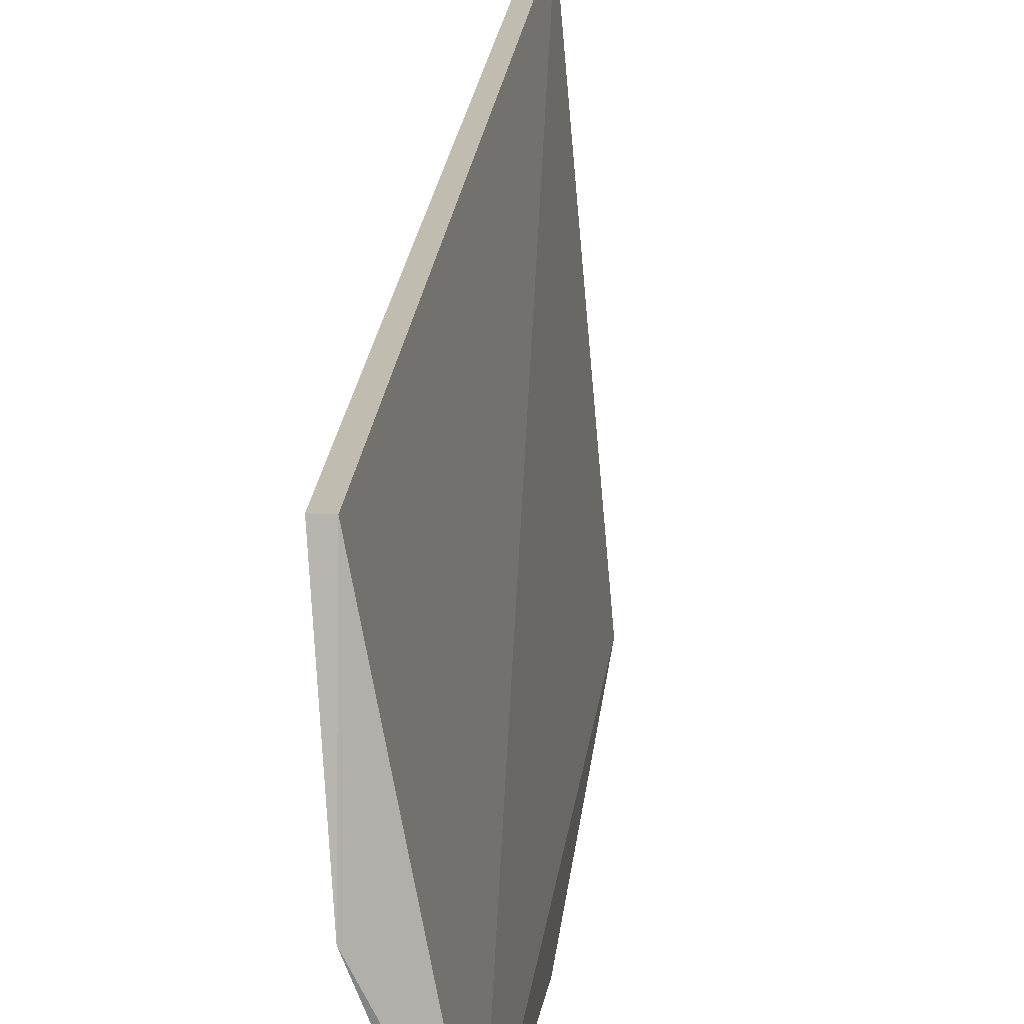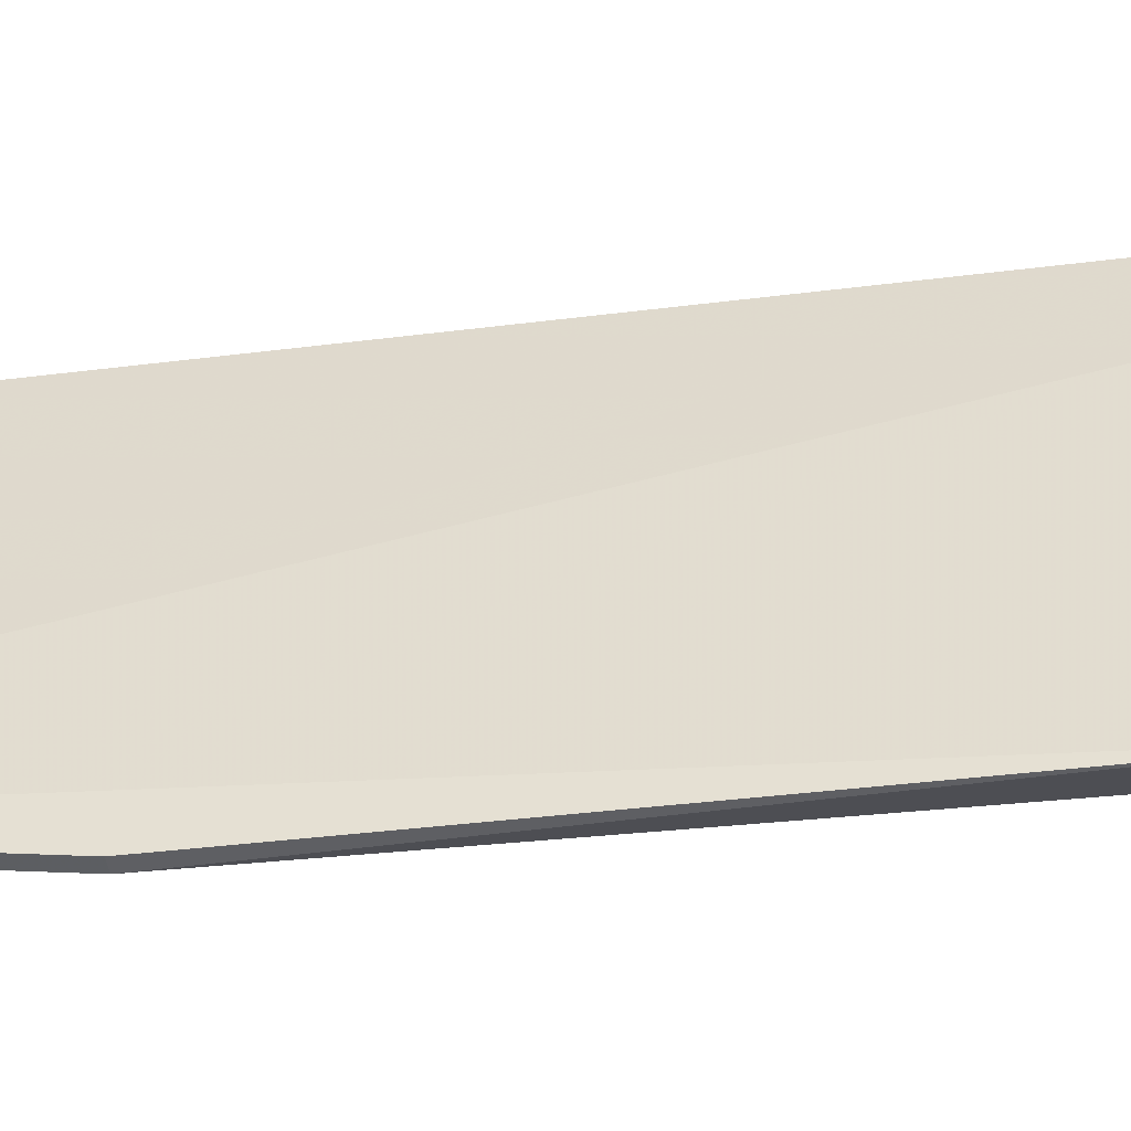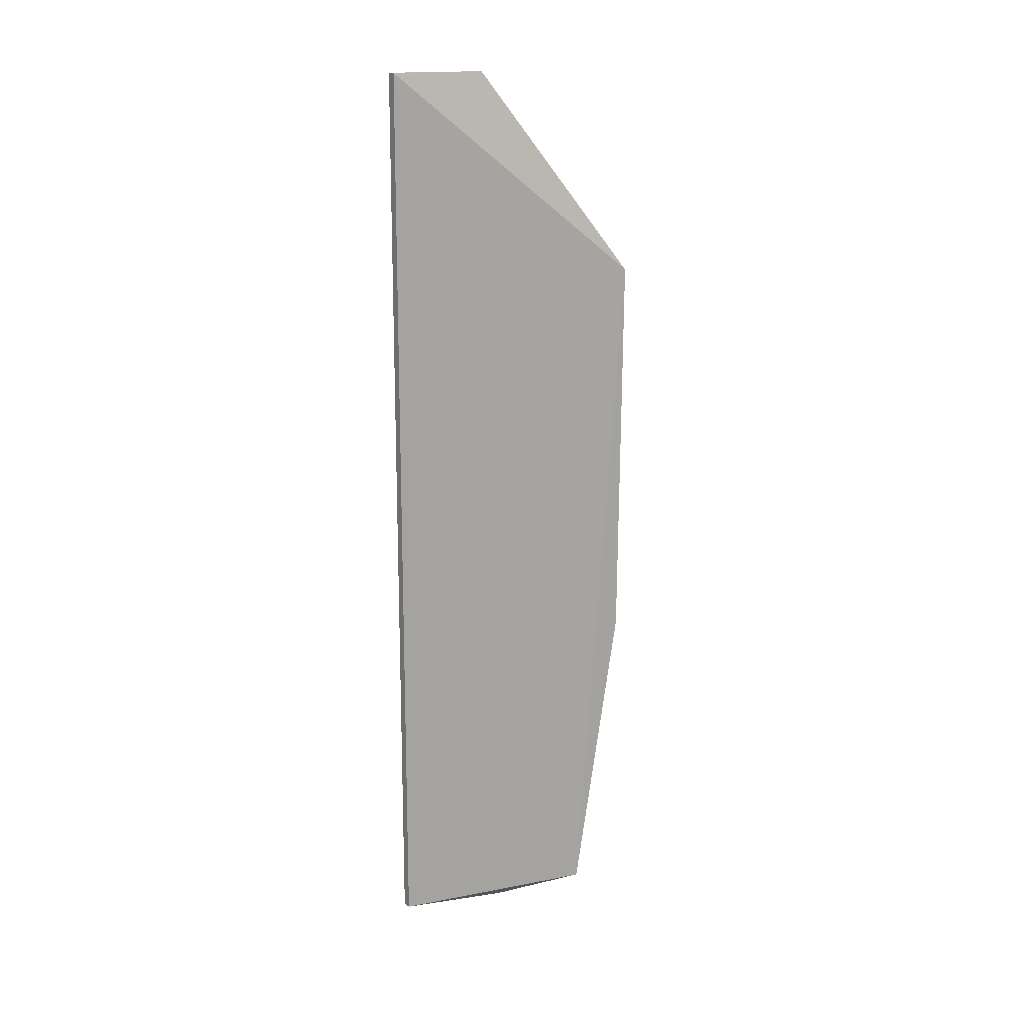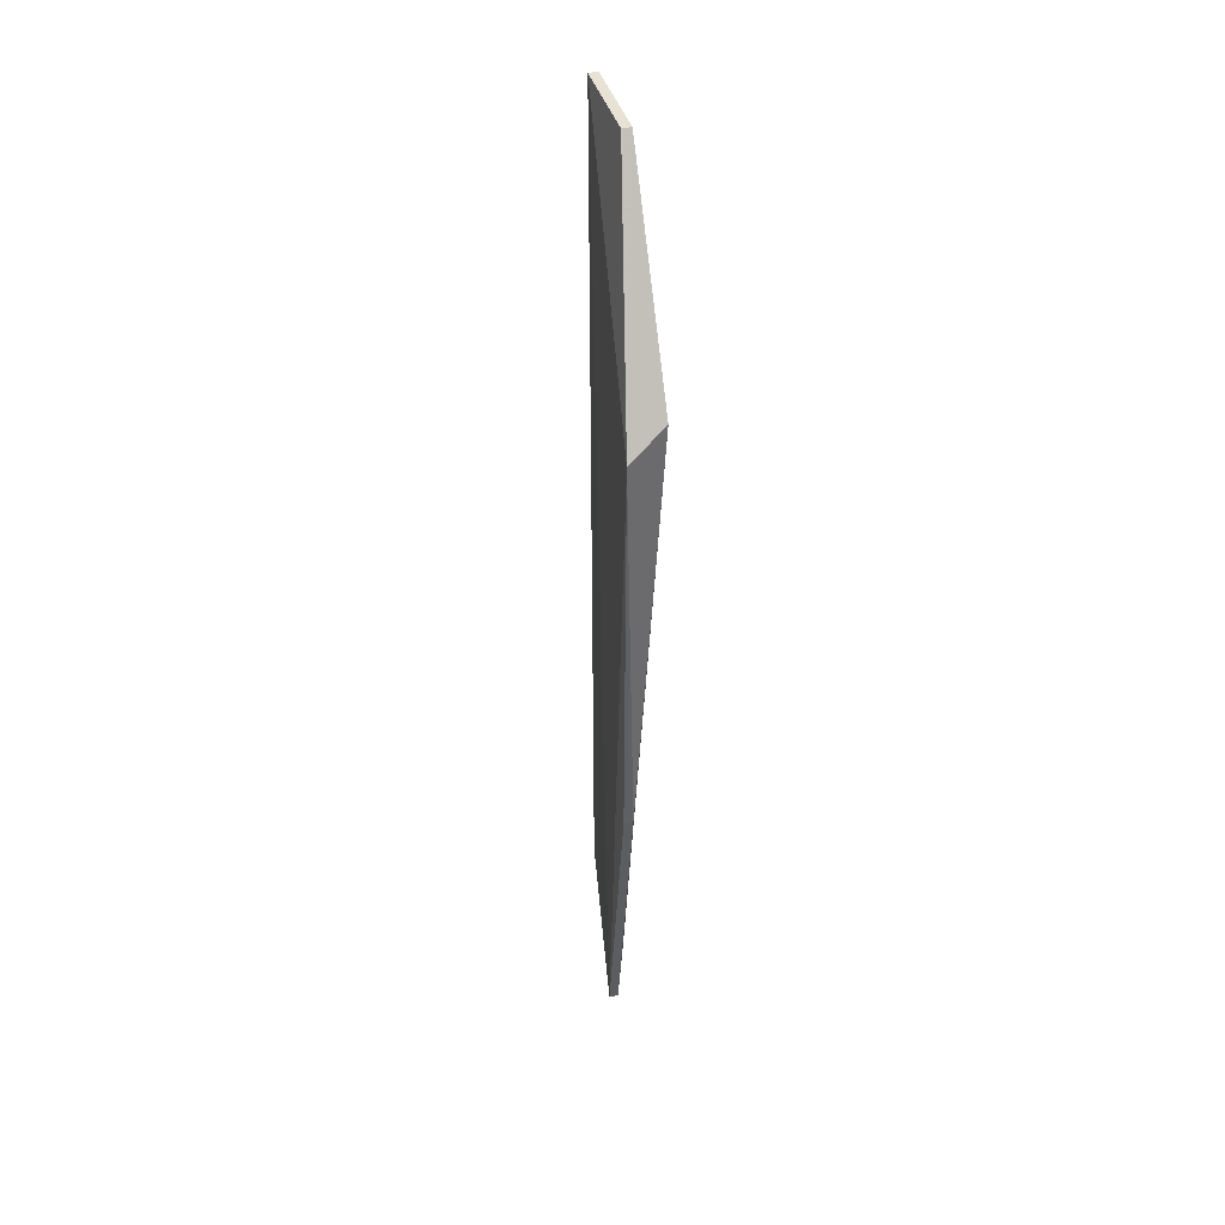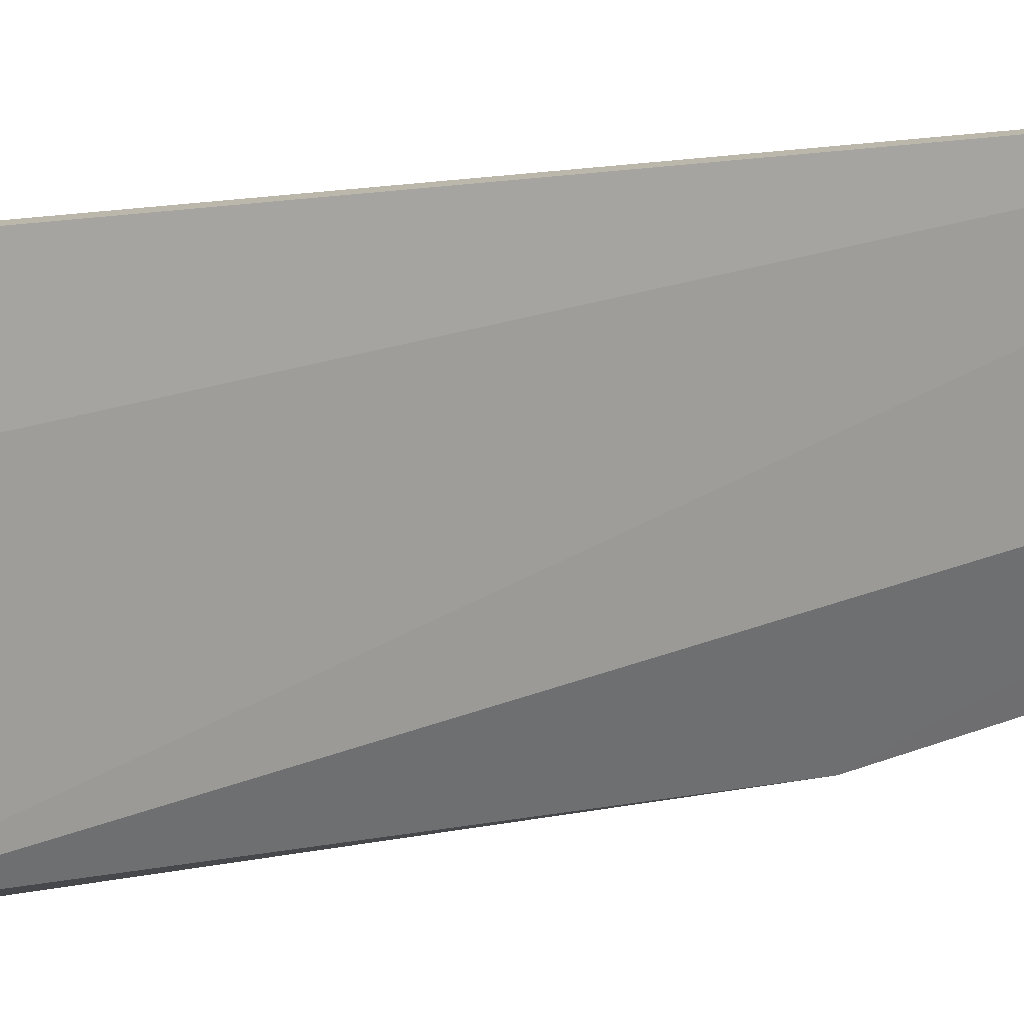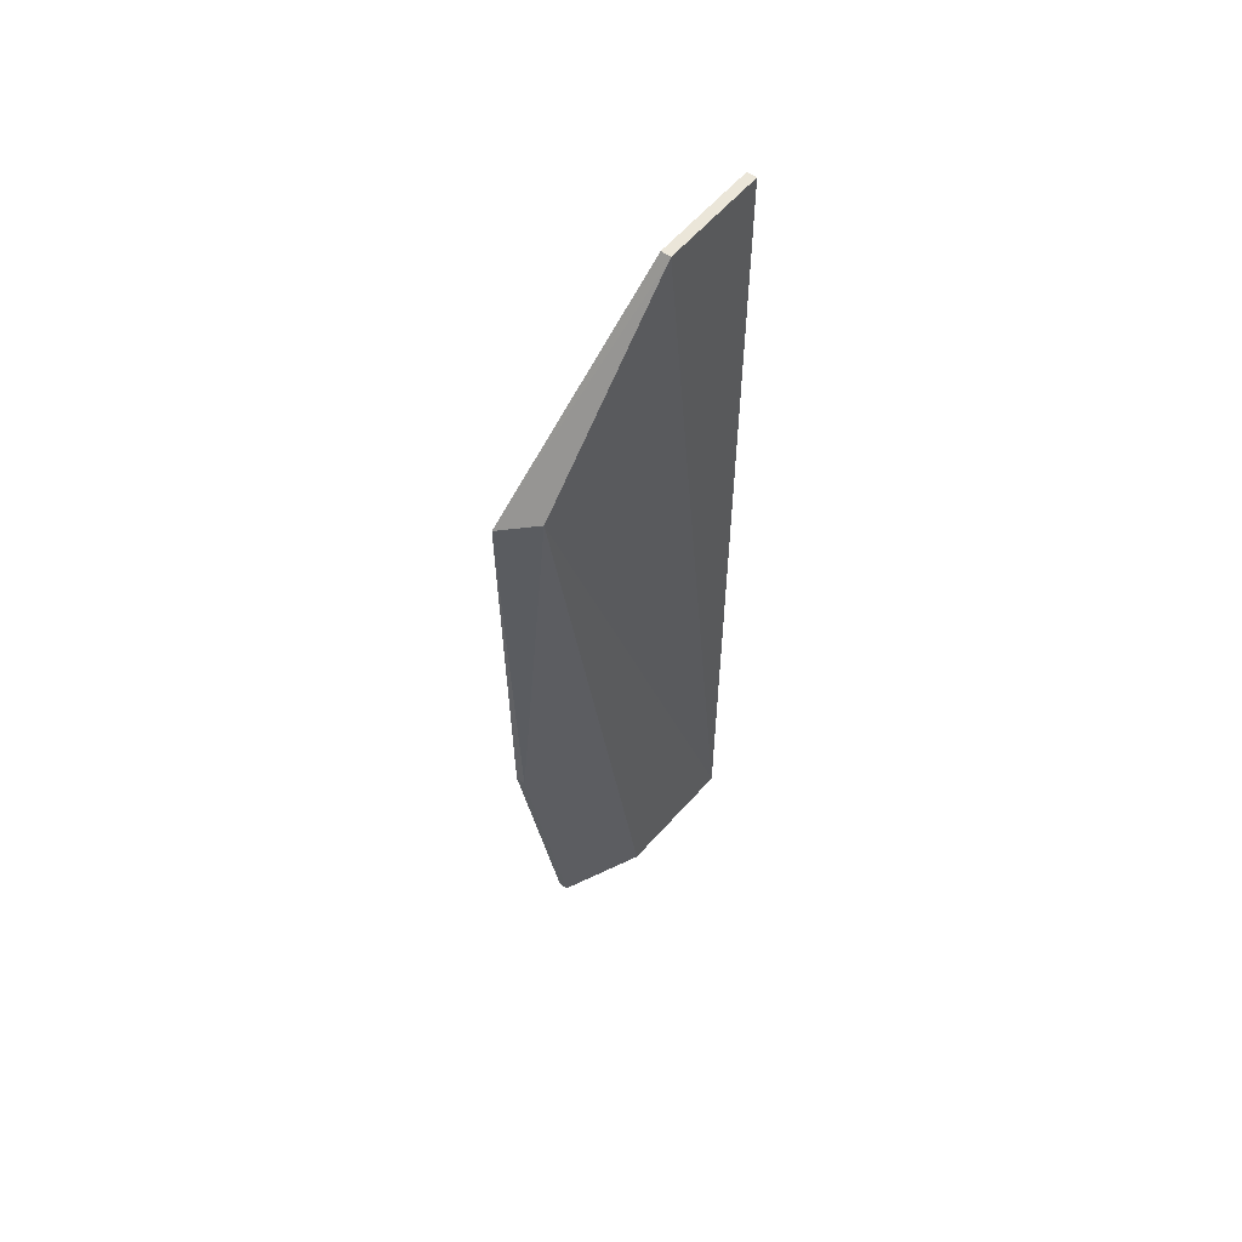
<metadata>
{"format":"obj","ext":"obj","renderer":"f3d","projection":"perspective","resolution":1024,"background":"white","views":[{"elev":16.2,"azim":4.2,"up":"+Z"},{"elev":-41.9,"azim":98.8,"up":"+Z"},{"elev":16.0,"azim":57.5,"up":"+Y"},{"elev":40.0,"azim":164.5,"up":"+Y"},{"elev":15.4,"azim":-113.8,"up":"+Z"},{"elev":56.9,"azim":-141.0,"up":"+Y"}]}
</metadata>
<code>
v 0.128 0.06701 0.1117
v 0.128 -0.03113 0.1117
v 0.1321 -0.03113 0.08988
v 0.1322 0.04467 0.08401
v 0.128 0.04703 0.08592
v 0.127 0.067 0.1117
v 0.128 0.06701 0.1008
v 0.128 -0.03301 0.09886
v 0.1312 0.001581 0.08445
v 0.127 0.067 0.1008
v 0.127 -0.03113 0.1117
v 0.1322 0.001581 0.08443
v 0.1312 -0.03113 0.08991
f 1 2 3
f 1 3 4
f 6 2 1
f 7 1 4
f 8 3 2
f 9 5 4
f 9 8 5
f 10 7 4
f 10 4 5
f 10 6 1
f 10 1 7
f 11 8 2
f 11 2 6
f 11 6 10
f 11 10 5
f 11 5 8
f 12 9 4
f 12 4 3
f 12 3 9
f 13 9 3
f 13 3 8
f 13 8 9

</code>
